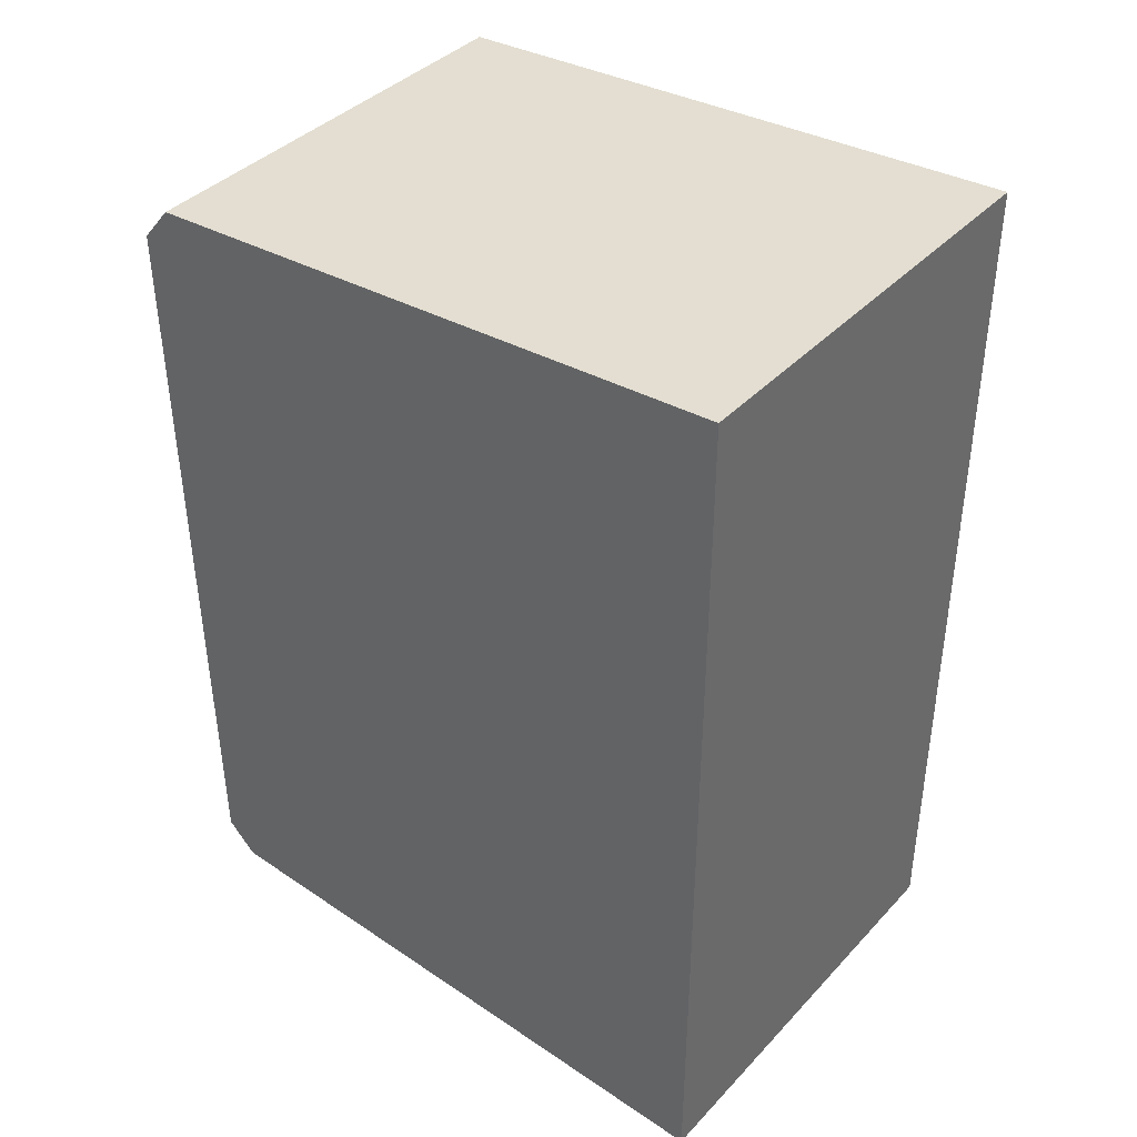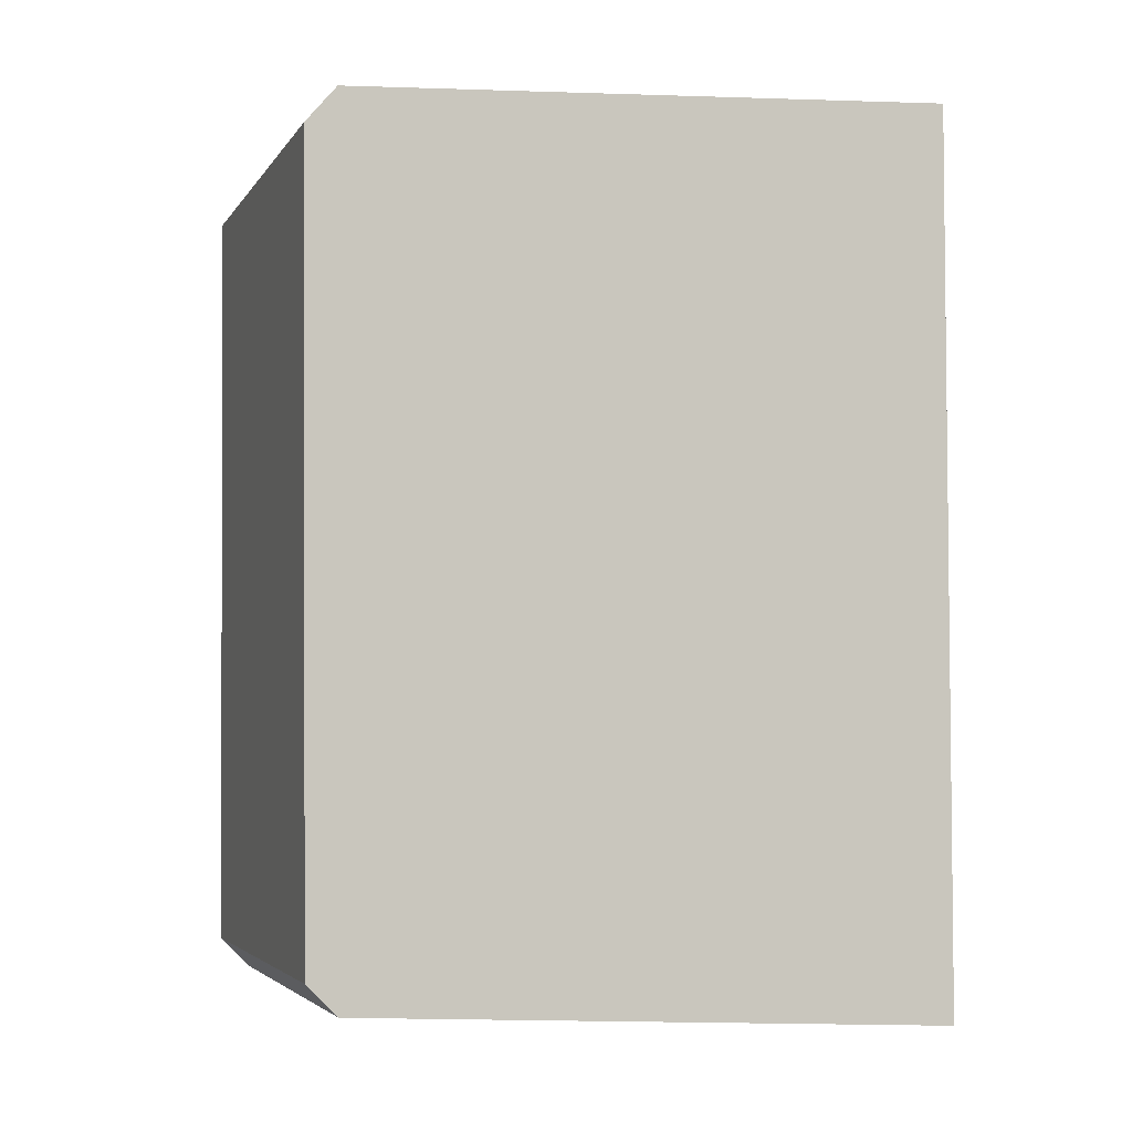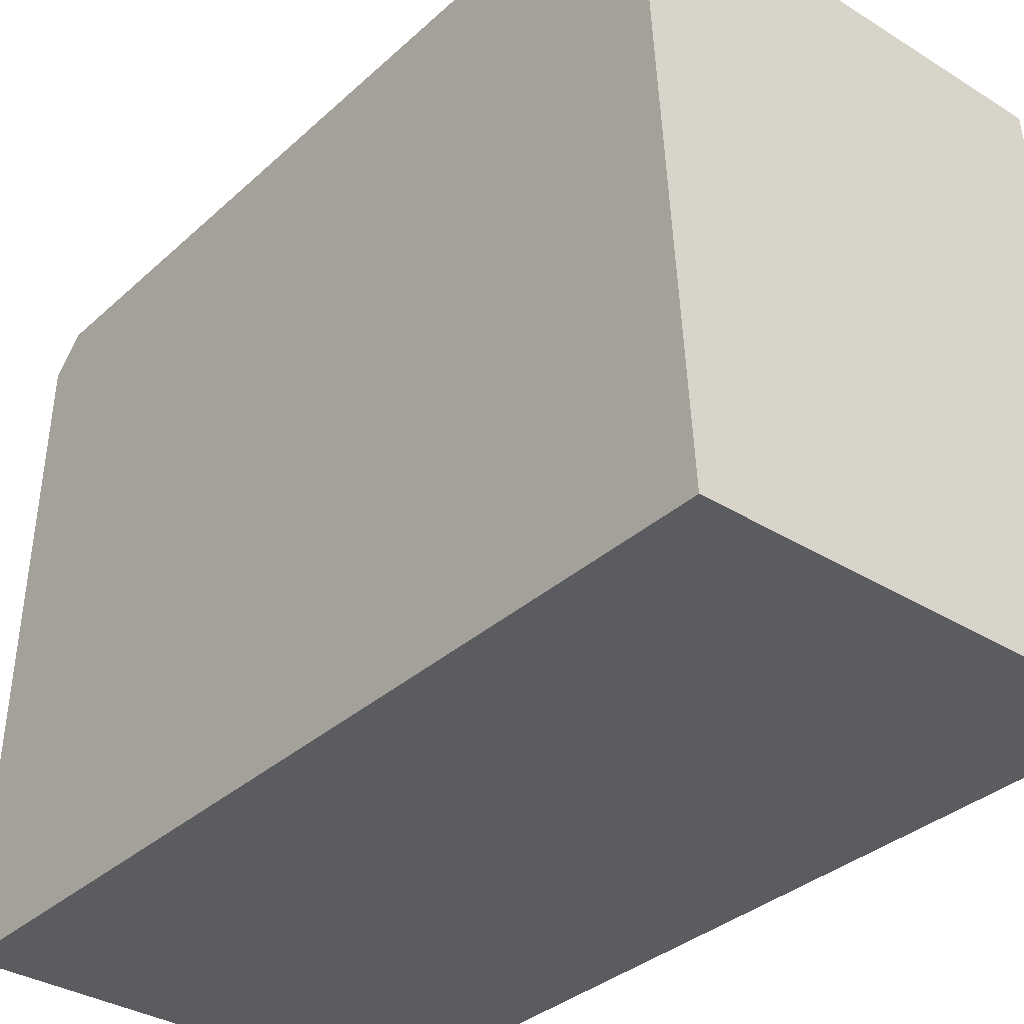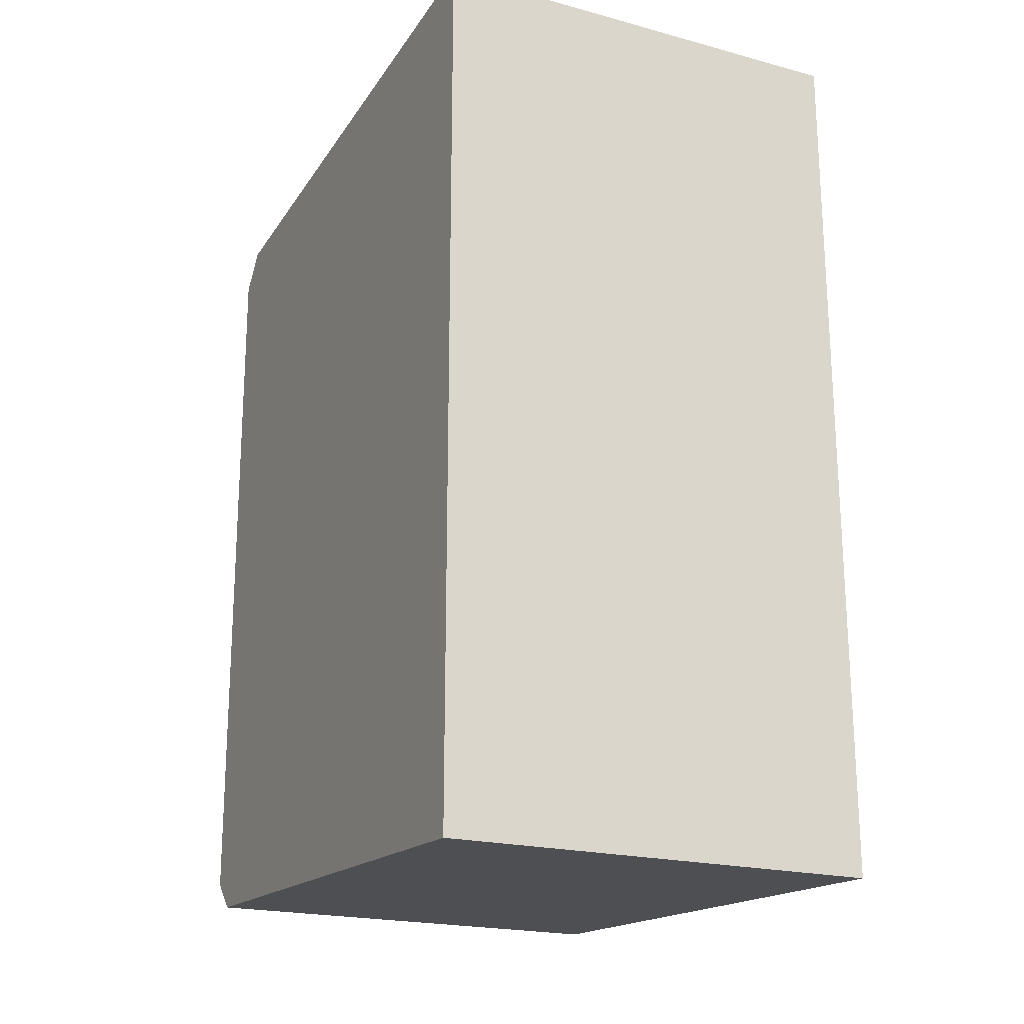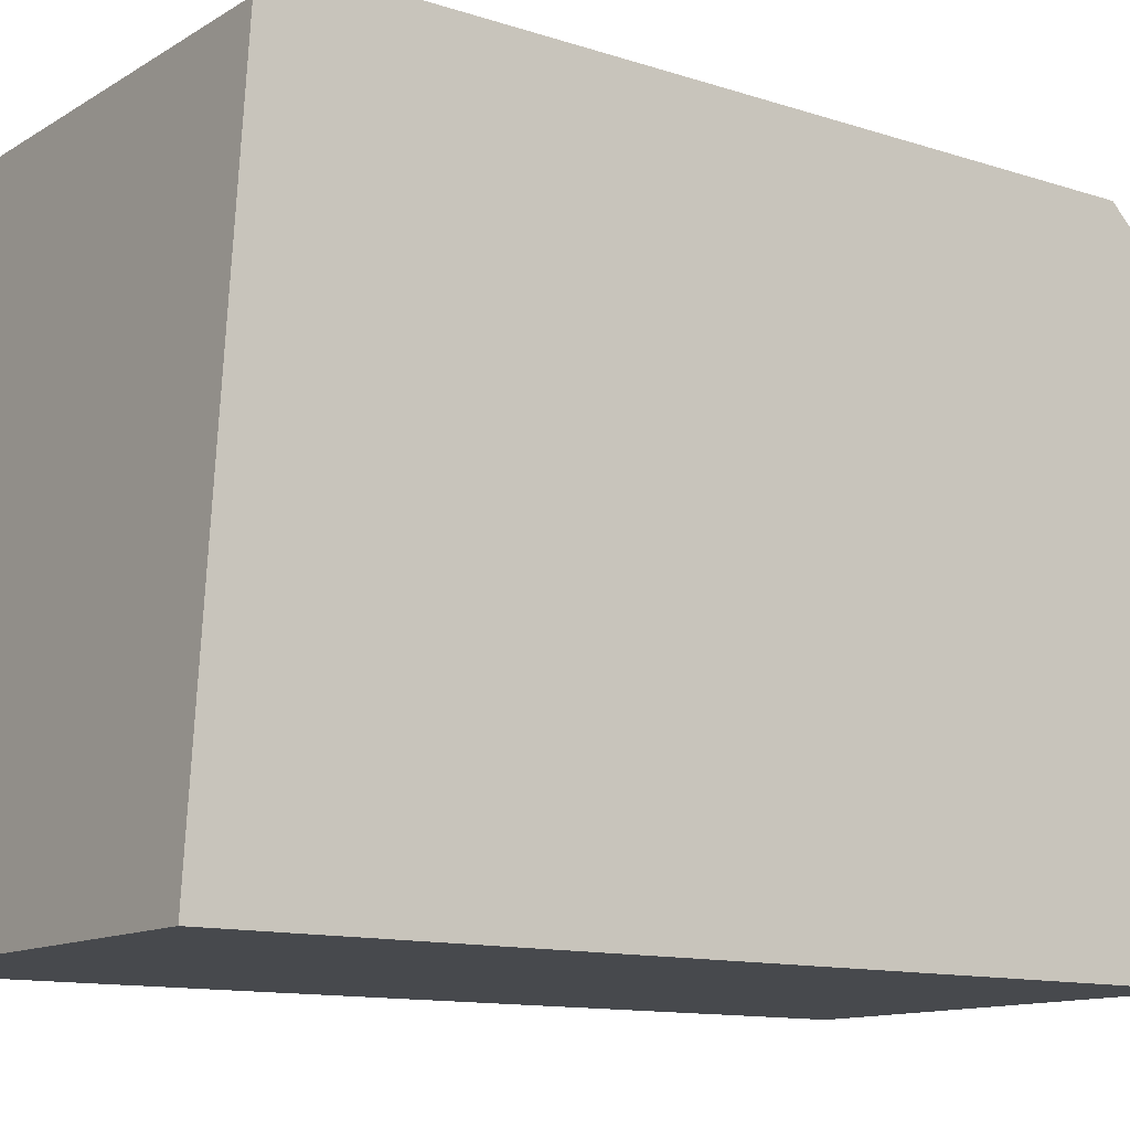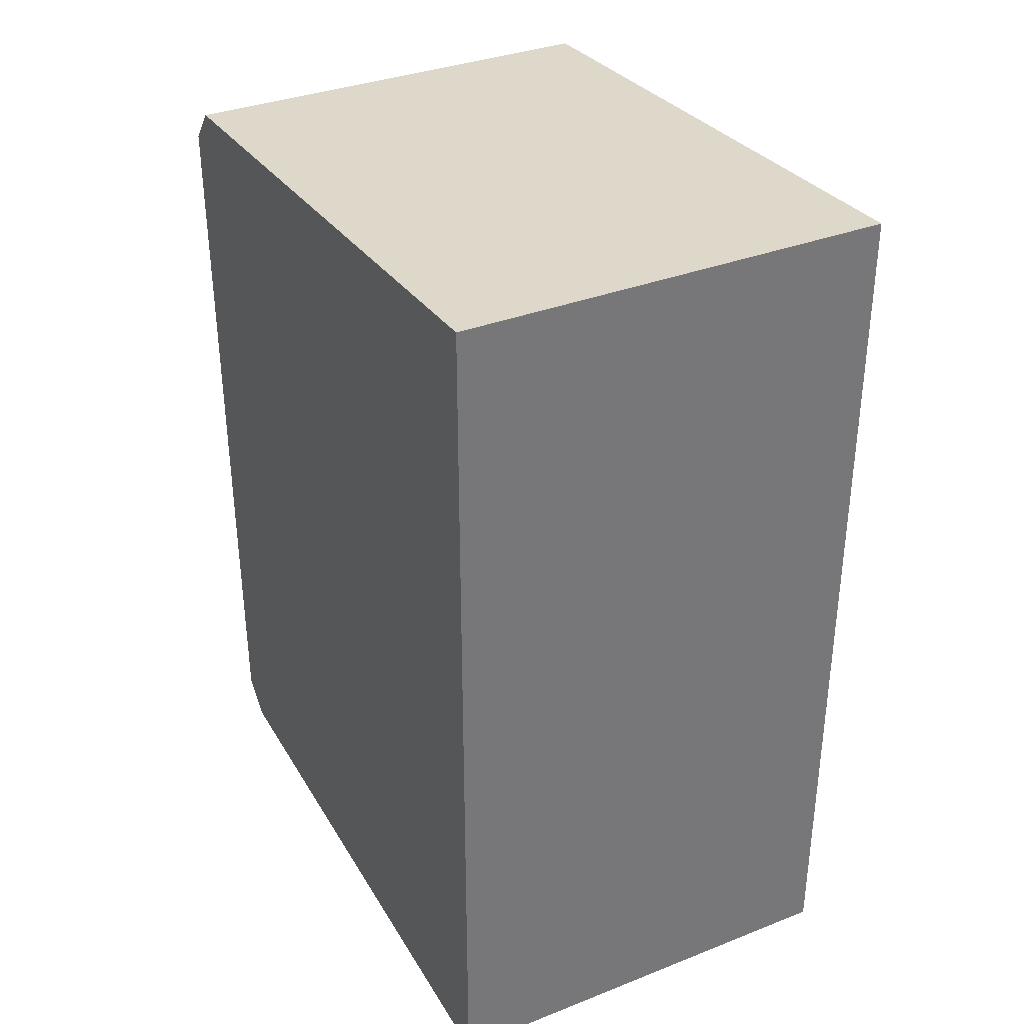
<metadata>
{"format":"obj","ext":"obj","renderer":"f3d","projection":"perspective","resolution":1024,"background":"white","views":[{"elev":39.5,"azim":-51.9,"up":"+Z"},{"elev":-4.0,"azim":-108.1,"up":"+Z"},{"elev":-34.4,"azim":-39.9,"up":"+Y"},{"elev":-20.7,"azim":-25.8,"up":"+Z"},{"elev":-12.3,"azim":53.9,"up":"+Y"},{"elev":34.5,"azim":-27.7,"up":"+Z"}]}
</metadata>
<code>
v 0.04997 0.04986 0.007006
v 0.04997 0.03956 0.00762
v 0.04997 0.03956 -0.00762
v 0.04247 0.04975 -0.007083
v 0.04247 0.04986 0.007006
v 0.04247 0.03956 0.00762
v 0.04997 0.05026 -0.006566
v 0.04247 0.03956 -0.00762
v 0.04997 0.04975 -0.007083
v 0.04913 0.05038 0.006394
v 0.04997 0.05038 0.006394
v 0.04247 0.05026 -0.006566
v 0.04247 0.05038 0.006394
f 5 2 1
f 6 3 2
f 6 2 5
f 7 1 2
f 7 2 3
f 8 3 6
f 8 6 5
f 9 7 3
f 9 4 7
f 9 8 4
f 9 3 8
f 10 5 1
f 11 10 1
f 11 1 7
f 12 7 4
f 12 11 7
f 12 10 11
f 13 5 10
f 13 10 12
f 13 12 4
f 13 8 5
f 13 4 8

</code>
